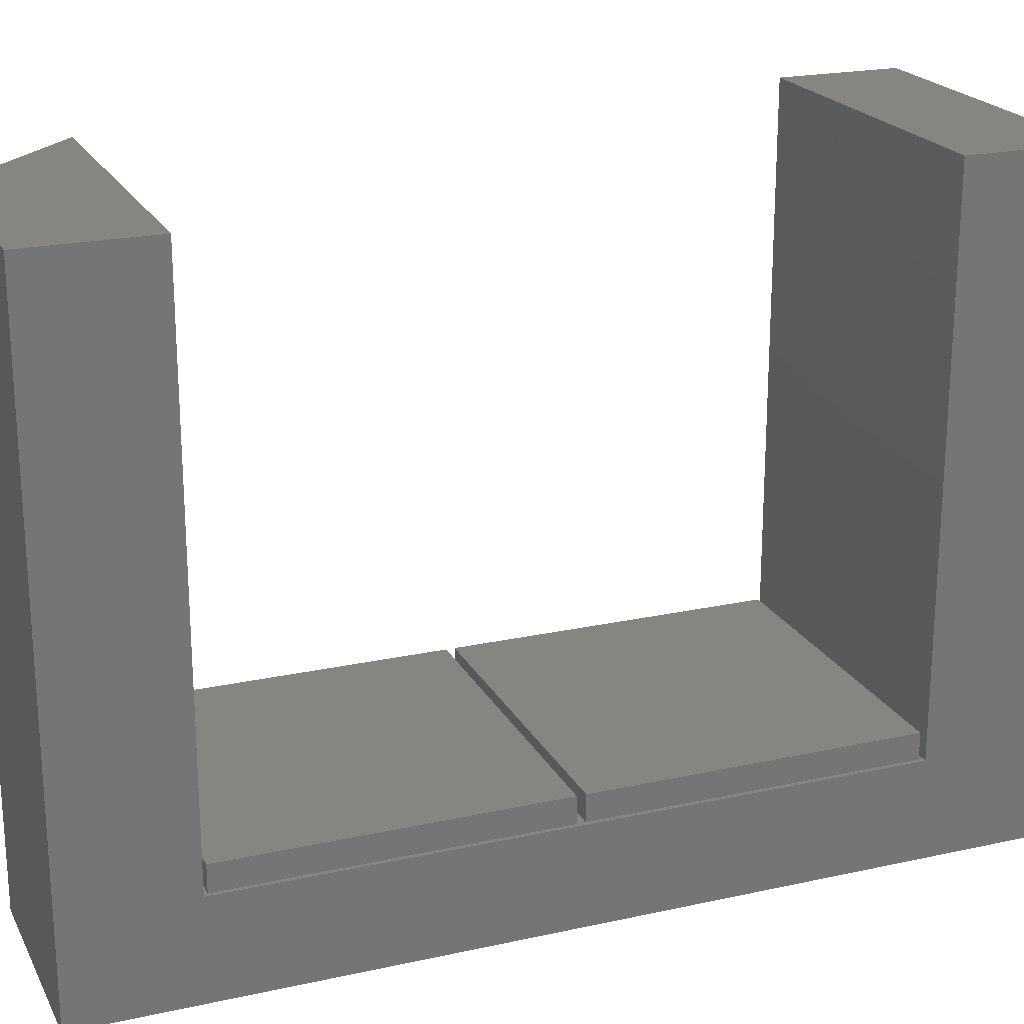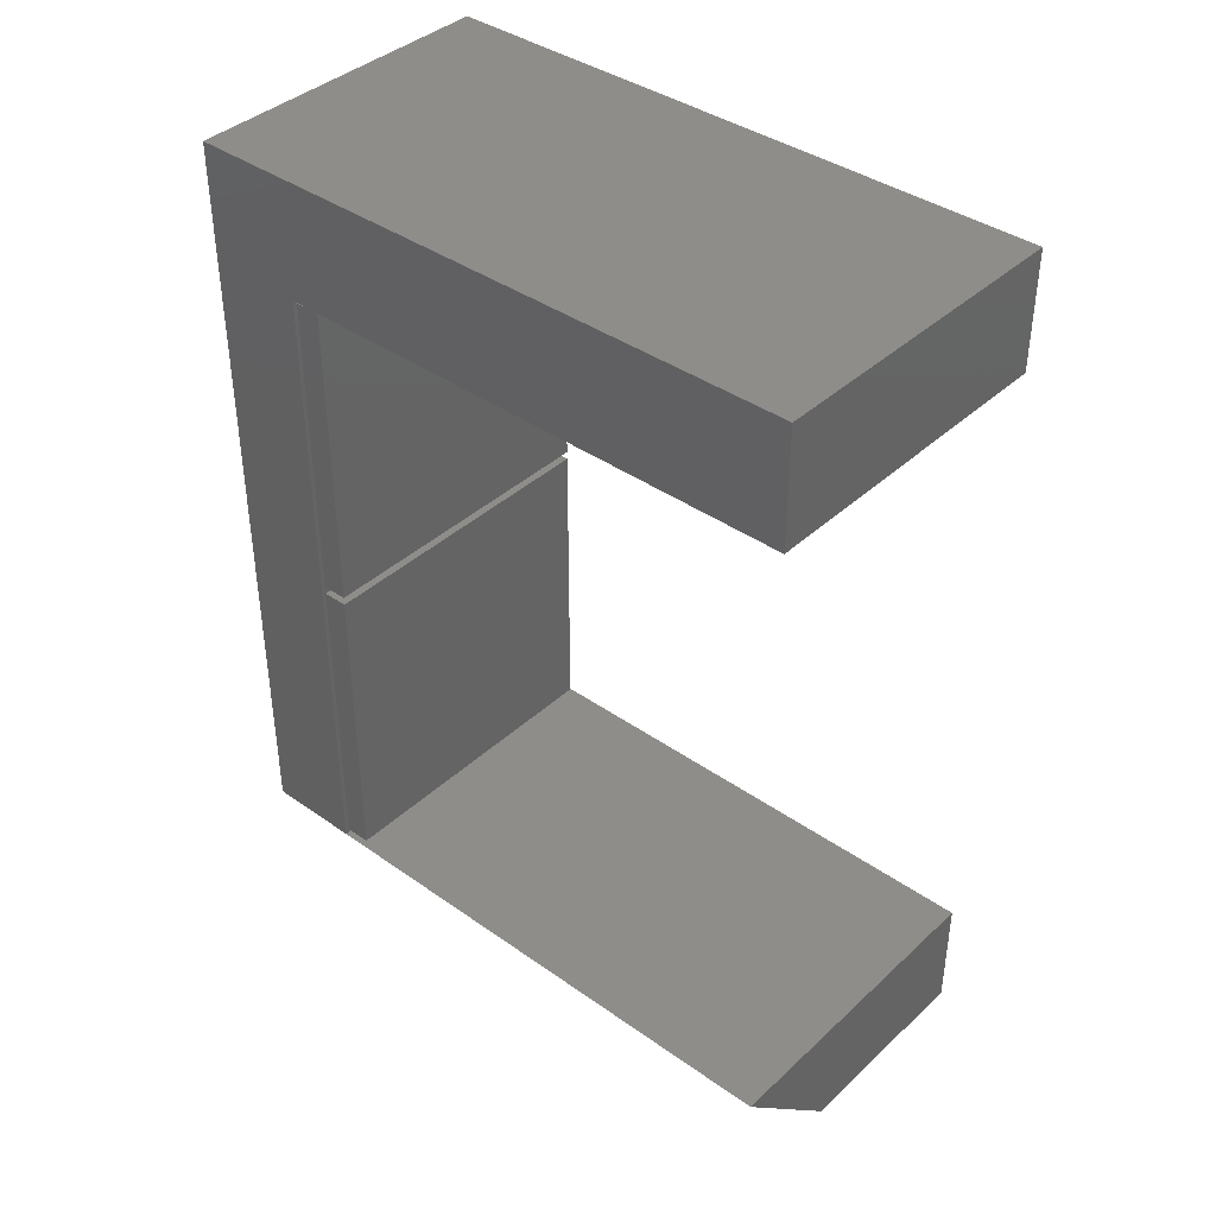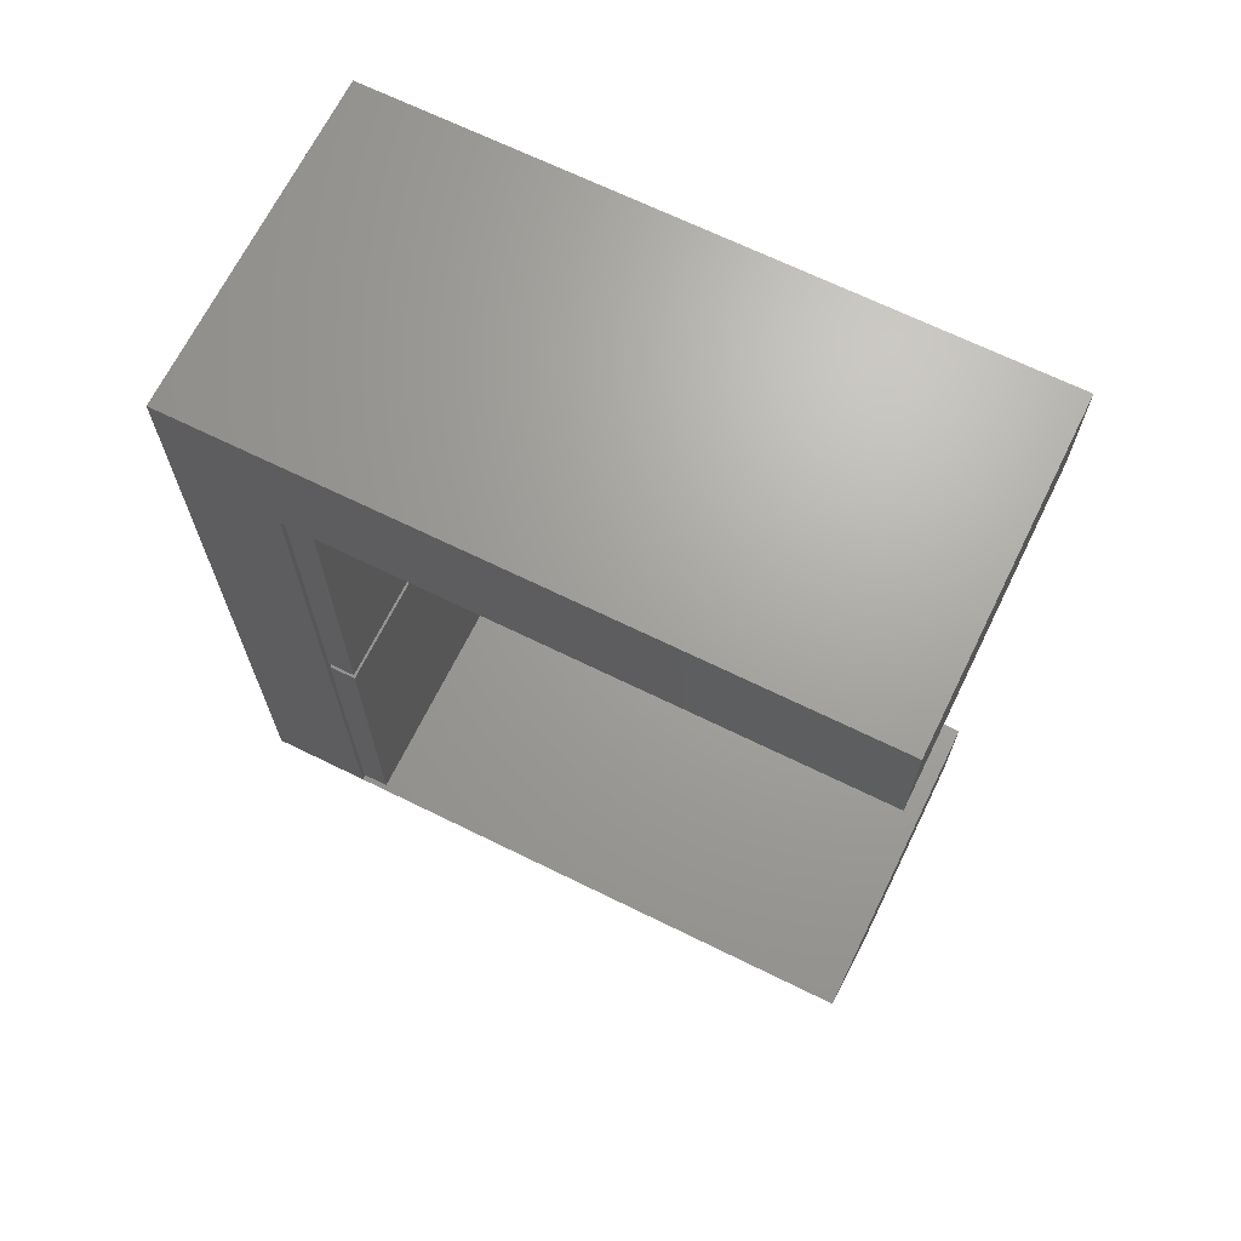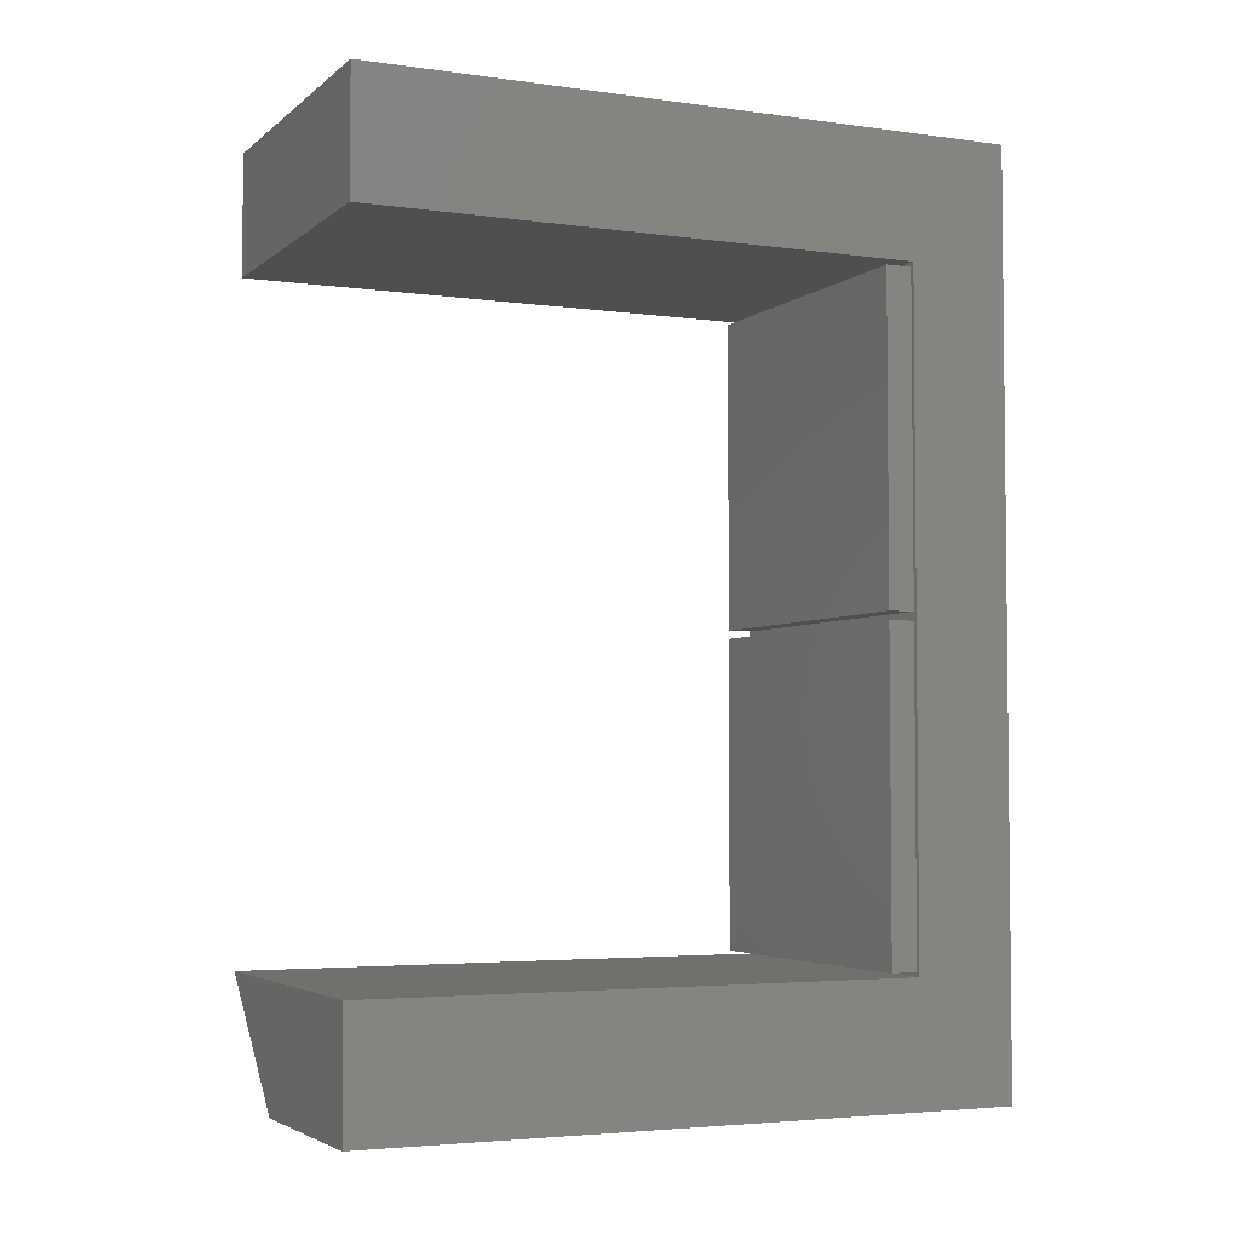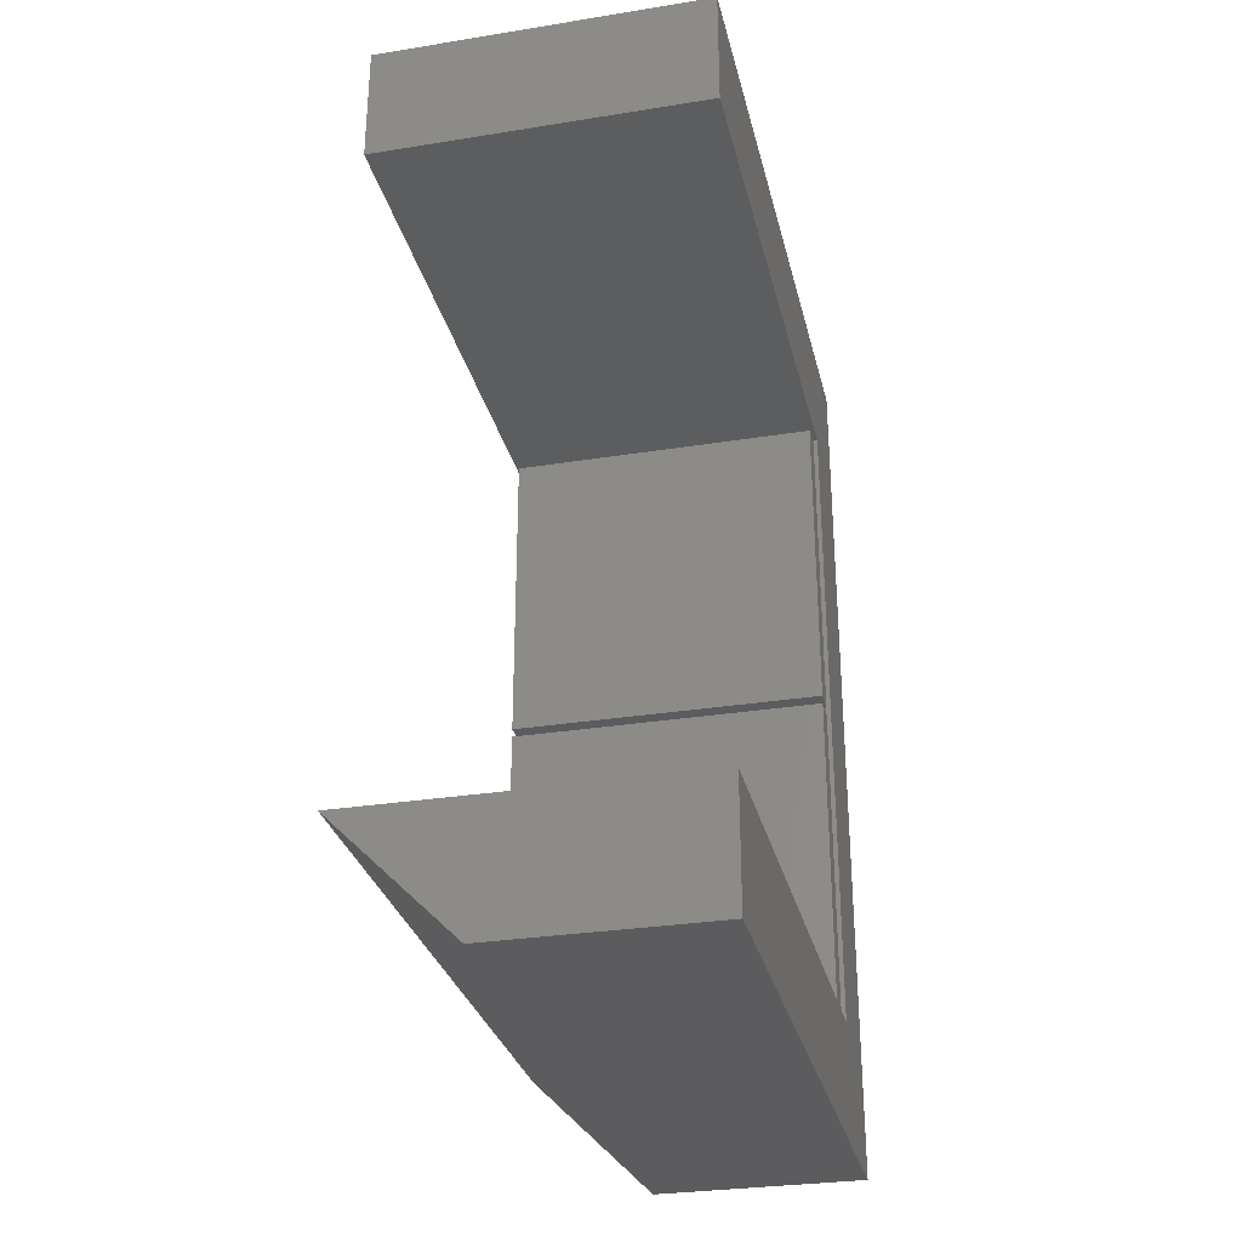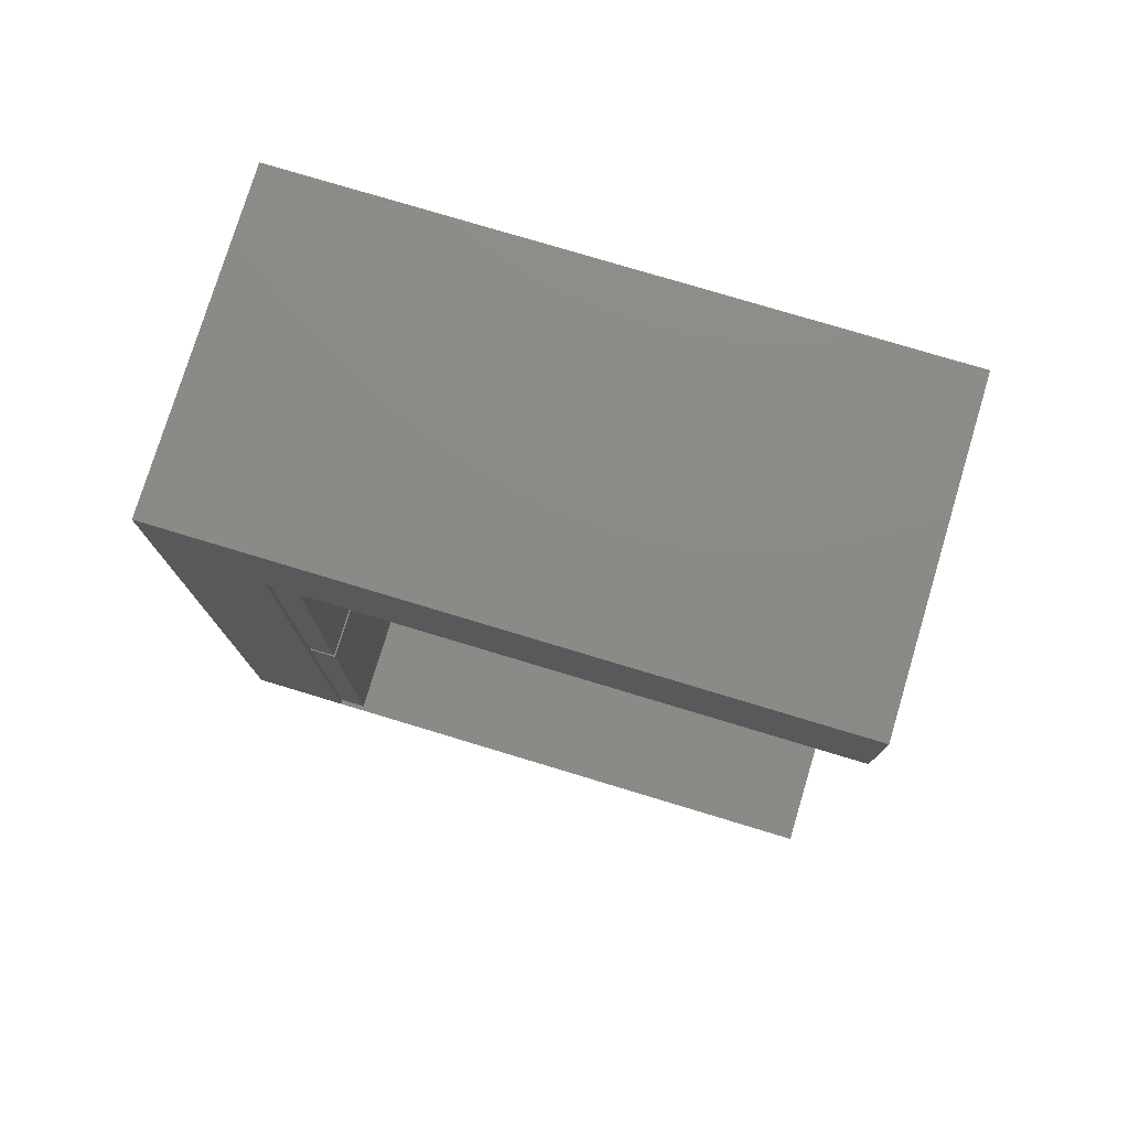
<metadata>
{"format":"stl","ext":"stl","renderer":"f3d","projection":"perspective","resolution":1024,"background":"white","views":[{"elev":21.3,"azim":68.6,"up":"+Z"},{"elev":39.4,"azim":-48.7,"up":"+Y"},{"elev":68.0,"azim":-63.8,"up":"+Y"},{"elev":-3.9,"azim":65.4,"up":"+Y"},{"elev":-30.1,"azim":13.1,"up":"+Y"},{"elev":77.2,"azim":-73.2,"up":"+Y"}]}
</metadata>
<code>
# stl→obj: 152 verts, 300 faces
v 0 9.2 0
v 0 9.2 7.5
v 0 68.4 0
v 0 59.2 7.5
v 0 59.2 49
v 0 68.4 7.5
v 0 68.4 49
v 9.2 0 49
v 2.889e-15 9.2 49
v 9.2 0 0
v 2.889e-15 9.2 7.5
v 22.6 11.6 0
v 2.4 11.6 0
v 2.4 56.8 0
v 25 68.4 0
v 25 0 0
v 22.6 56.8 0
v 25 68.4 7.5
v 25 68.4 49
v 25 59.2 49
v 25 59.2 7.5
v 0.325 9.525 7.5
v 25 9.2 7.5
v 0.325 33.88 7.5
v 0.325 34.52 7.5
v 24.68 33.88 7.5
v 24.68 9.525 7.5
v 0.325 58.88 7.5
v 24.68 34.52 7.5
v 24.68 58.88 7.5
v 25 0 49
v 25 9.2 49
v 2.4 56.8 2.2
v 2.4 11.6 2.2
v 22.6 56.8 2.2
v 22.6 11.6 2.2
v 0.325 9.525 9.5
v 0.325 33.88 9.5
v 24.68 9.525 9.5
v 24.68 33.88 9.5
v 0.325 34.52 9.5
v 0.325 58.88 9.5
v 24.68 34.52 9.5
v 24.68 58.88 9.5
v 3.8 13 2.2
v 21.2 13 2.2
v 21.2 55.4 2.2
v 3.8 55.4 2.2
v 3.8 13 0
v 3.8 55.4 0
v 21.2 13 0
v 21.2 55.4 0
v 14.55 35.69 0
v 9.969 34.2 0
v 11.14 36.34 0
v 11.42 36.49 0
v 9.989 33.88 0
v 10.05 33.57 0
v 10.15 33.27 0
v 10.28 32.98 0
v 10.65 32.47 0
v 10.45 32.71 0
v 10.89 32.25 0
v 11.14 32.06 0
v 13.58 31.91 0
v 13.28 31.79 0
v 10.15 35.13 0
v 10.28 35.42 0
v 11.42 31.91 0
v 11.72 31.79 0
v 10.45 35.69 0
v 12.03 31.71 0
v 10.65 35.93 0
v 12.34 31.67 0
v 10.89 36.15 0
v 12.66 31.67 0
v 12.97 31.71 0
v 15.01 33.88 0
v 14.95 33.57 0
v 13.86 32.06 0
v 14.11 32.25 0
v 14.35 32.47 0
v 14.55 32.71 0
v 14.72 32.98 0
v 14.85 33.27 0
v 15.03 34.2 0
v 15.01 34.52 0
v 14.95 34.83 0
v 14.85 35.13 0
v 14.72 35.42 0
v 14.35 35.93 0
v 11.72 36.61 0
v 14.11 36.15 0
v 13.86 36.34 0
v 13.58 36.49 0
v 13.28 36.61 0
v 12.97 36.69 0
v 12.66 36.73 0
v 12.34 36.73 0
v 12.03 36.69 0
v 10.05 34.83 0
v 9.989 34.52 0
v 9.989 34.52 1.788
v 9.969 34.2 1.788
v 9.989 33.88 1.788
v 10.05 34.83 1.788
v 10.15 35.13 1.788
v 10.28 35.42 1.788
v 10.45 35.69 1.788
v 10.65 35.93 1.788
v 10.89 36.15 1.788
v 11.14 36.34 1.788
v 11.42 36.49 1.788
v 11.72 36.61 1.788
v 12.03 36.69 1.788
v 12.34 36.73 1.788
v 12.66 36.73 1.788
v 12.97 36.69 1.788
v 13.28 36.61 1.788
v 13.58 36.49 1.788
v 13.86 36.34 1.788
v 14.11 36.15 1.788
v 14.35 35.93 1.788
v 14.55 35.69 1.788
v 14.72 35.42 1.788
v 14.85 35.13 1.788
v 14.95 34.83 1.788
v 15.01 34.52 1.788
v 15.03 34.2 1.788
v 15.01 33.88 1.788
v 14.95 33.57 1.788
v 14.85 33.27 1.788
v 14.72 32.98 1.788
v 14.55 32.71 1.788
v 14.35 32.47 1.788
v 14.11 32.25 1.788
v 13.86 32.06 1.788
v 13.58 31.91 1.788
v 13.28 31.79 1.788
v 12.97 31.71 1.788
v 12.66 31.67 1.788
v 12.34 31.67 1.788
v 12.03 31.71 1.788
v 11.72 31.79 1.788
v 11.42 31.91 1.788
v 11.14 32.06 1.788
v 10.89 32.25 1.788
v 10.65 32.47 1.788
v 10.45 32.71 1.788
v 10.28 32.98 1.788
v 10.15 33.27 1.788
v 10.05 33.57 1.788
f 1 2 3
f 3 2 4
f 3 4 5
f 6 5 7
f 3 5 6
f 8 9 10
f 10 9 11
f 10 11 2
f 10 2 1
f 12 10 13
f 14 3 15
f 12 15 16
f 13 3 14
f 1 3 13
f 1 13 10
f 17 15 12
f 10 12 16
f 14 15 17
f 3 6 15
f 15 6 18
f 6 7 18
f 18 7 19
f 7 5 20
f 19 7 20
f 5 4 21
f 20 5 21
f 4 2 11
f 22 4 11
f 23 22 11
f 24 4 22
f 25 4 24
f 21 26 23
f 23 27 22
f 25 28 4
f 29 25 26
f 26 27 23
f 21 4 28
f 21 28 30
f 21 29 26
f 21 30 29
f 24 26 25
f 8 10 16
f 31 8 16
f 11 9 23
f 23 9 32
f 32 9 8
f 31 32 8
f 23 16 15
f 21 23 15
f 23 32 31
f 19 20 18
f 18 21 15
f 31 16 23
f 20 21 18
f 14 33 34
f 13 14 34
f 17 35 33
f 14 17 33
f 35 17 36
f 36 17 12
f 36 12 34
f 34 12 13
f 22 37 24
f 24 37 38
f 37 22 27
f 39 37 27
f 39 27 26
f 40 39 26
f 24 38 26
f 26 38 40
f 25 41 28
f 28 41 42
f 41 25 29
f 43 41 29
f 43 29 30
f 44 43 30
f 28 42 30
f 30 42 44
f 45 36 34
f 46 36 45
f 33 45 34
f 47 36 46
f 35 36 47
f 35 47 33
f 47 48 33
f 45 33 48
f 38 37 39
f 40 38 39
f 42 41 43
f 44 42 43
f 49 45 50
f 50 45 48
f 45 49 51
f 46 45 51
f 50 48 52
f 52 48 47
f 46 51 52
f 47 46 52
f 53 50 52
f 49 50 54
f 55 50 56
f 49 54 57
f 49 57 58
f 49 58 59
f 49 59 60
f 49 60 51
f 61 51 62
f 63 51 61
f 64 51 63
f 65 51 66
f 67 50 68
f 64 69 51
f 69 70 51
f 68 50 71
f 70 72 51
f 71 50 73
f 72 74 51
f 73 50 75
f 74 76 51
f 75 50 55
f 76 77 51
f 77 66 51
f 78 52 79
f 51 65 80
f 51 80 81
f 51 81 82
f 51 82 83
f 51 83 84
f 51 84 85
f 51 85 79
f 51 79 52
f 86 52 78
f 87 52 86
f 88 52 87
f 89 52 88
f 90 52 89
f 53 52 90
f 91 50 53
f 56 50 92
f 93 50 91
f 94 50 93
f 95 50 94
f 96 50 95
f 97 50 96
f 98 50 97
f 99 50 98
f 100 50 99
f 92 50 100
f 101 50 67
f 102 50 101
f 54 50 102
f 62 51 60
f 102 103 104
f 54 102 104
f 104 105 57
f 54 104 57
f 101 106 103
f 102 101 103
f 67 107 106
f 101 67 106
f 68 108 107
f 67 68 107
f 71 109 108
f 68 71 108
f 73 110 109
f 71 73 109
f 75 111 110
f 73 75 110
f 55 112 111
f 75 55 111
f 56 113 112
f 55 56 112
f 92 114 113
f 56 92 113
f 100 115 114
f 92 100 114
f 99 116 115
f 100 99 115
f 98 117 116
f 99 98 116
f 97 118 117
f 98 97 117
f 96 119 118
f 97 96 118
f 95 120 119
f 96 95 119
f 94 121 120
f 95 94 120
f 93 122 121
f 94 93 121
f 91 123 122
f 93 91 122
f 124 123 53
f 53 123 91
f 125 124 90
f 90 124 53
f 126 125 89
f 89 125 90
f 127 126 88
f 88 126 89
f 128 127 87
f 87 127 88
f 129 128 86
f 86 128 87
f 129 86 130
f 130 86 78
f 130 78 131
f 131 78 79
f 131 79 132
f 132 79 85
f 132 85 133
f 133 85 84
f 133 84 134
f 134 84 83
f 134 83 135
f 135 83 82
f 135 82 136
f 136 82 81
f 136 81 137
f 137 81 80
f 137 80 138
f 138 80 65
f 138 65 139
f 139 65 66
f 139 66 140
f 140 66 77
f 140 77 141
f 141 77 76
f 141 76 142
f 142 76 74
f 142 74 143
f 143 74 72
f 143 72 144
f 144 72 70
f 144 70 145
f 145 70 69
f 145 69 146
f 146 69 64
f 146 64 147
f 147 64 63
f 147 63 148
f 148 63 61
f 149 148 61
f 62 149 61
f 150 149 62
f 60 150 62
f 151 150 60
f 59 151 60
f 152 151 59
f 58 152 59
f 105 152 58
f 57 105 58
f 106 107 103
f 103 107 108
f 103 108 109
f 103 109 110
f 103 110 111
f 103 111 112
f 103 112 113
f 103 113 114
f 103 114 115
f 103 115 116
f 103 116 117
f 103 117 118
f 103 118 119
f 103 119 120
f 103 120 121
f 103 121 122
f 103 122 123
f 103 123 124
f 103 124 125
f 103 125 126
f 103 126 127
f 103 127 128
f 103 128 129
f 103 129 130
f 103 130 131
f 103 131 132
f 103 132 133
f 103 133 134
f 103 134 135
f 103 135 136
f 103 136 137
f 103 137 138
f 103 138 139
f 103 139 140
f 103 140 141
f 103 141 142
f 103 142 143
f 103 143 144
f 103 144 145
f 103 145 146
f 103 146 147
f 103 147 148
f 103 148 149
f 103 149 150
f 103 150 151
f 103 151 152
f 103 152 105
f 103 105 104

</code>
